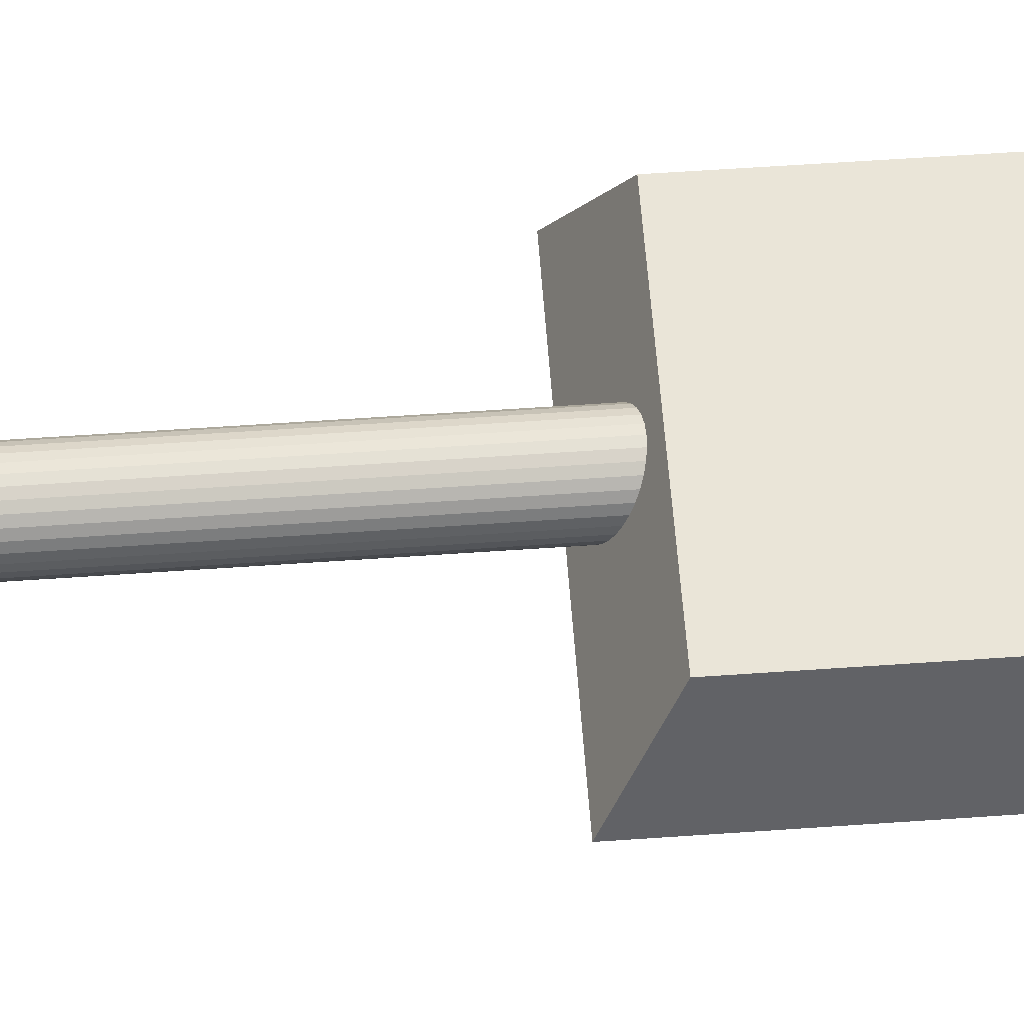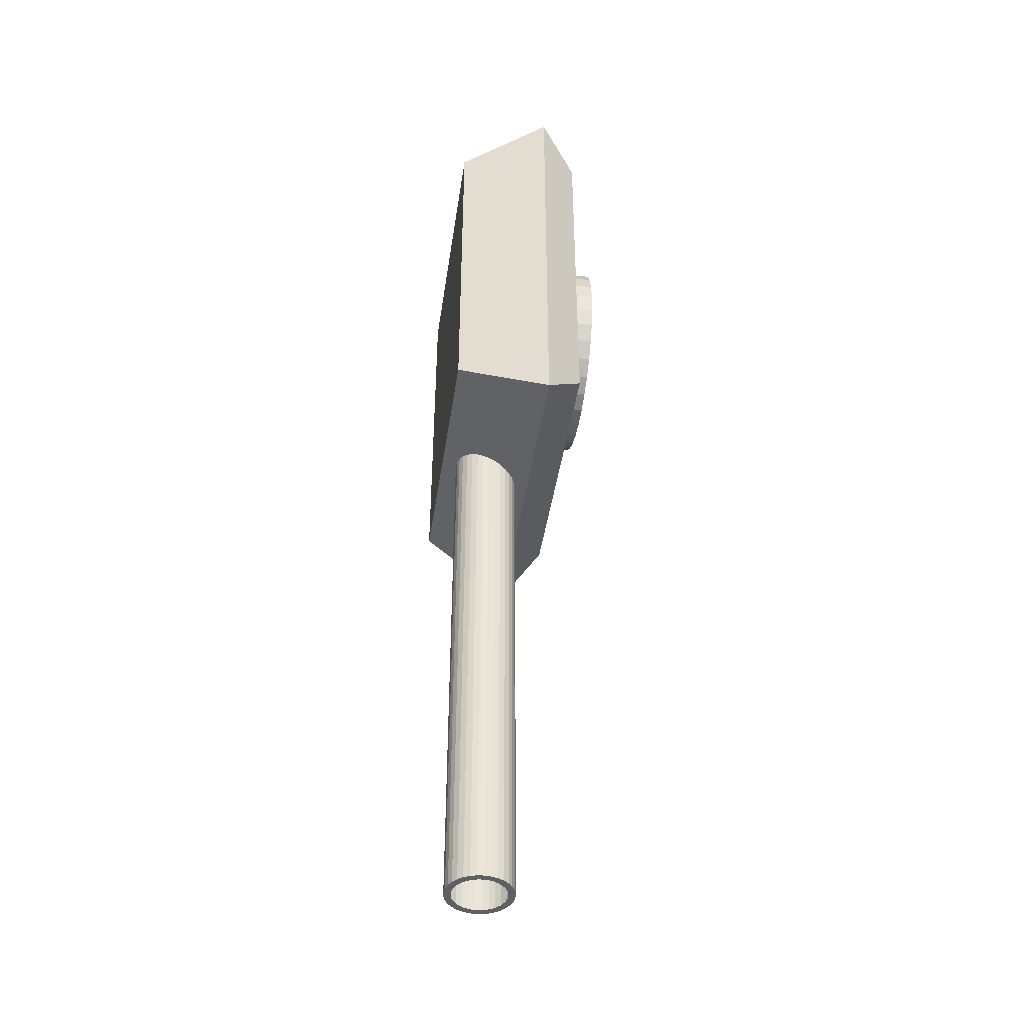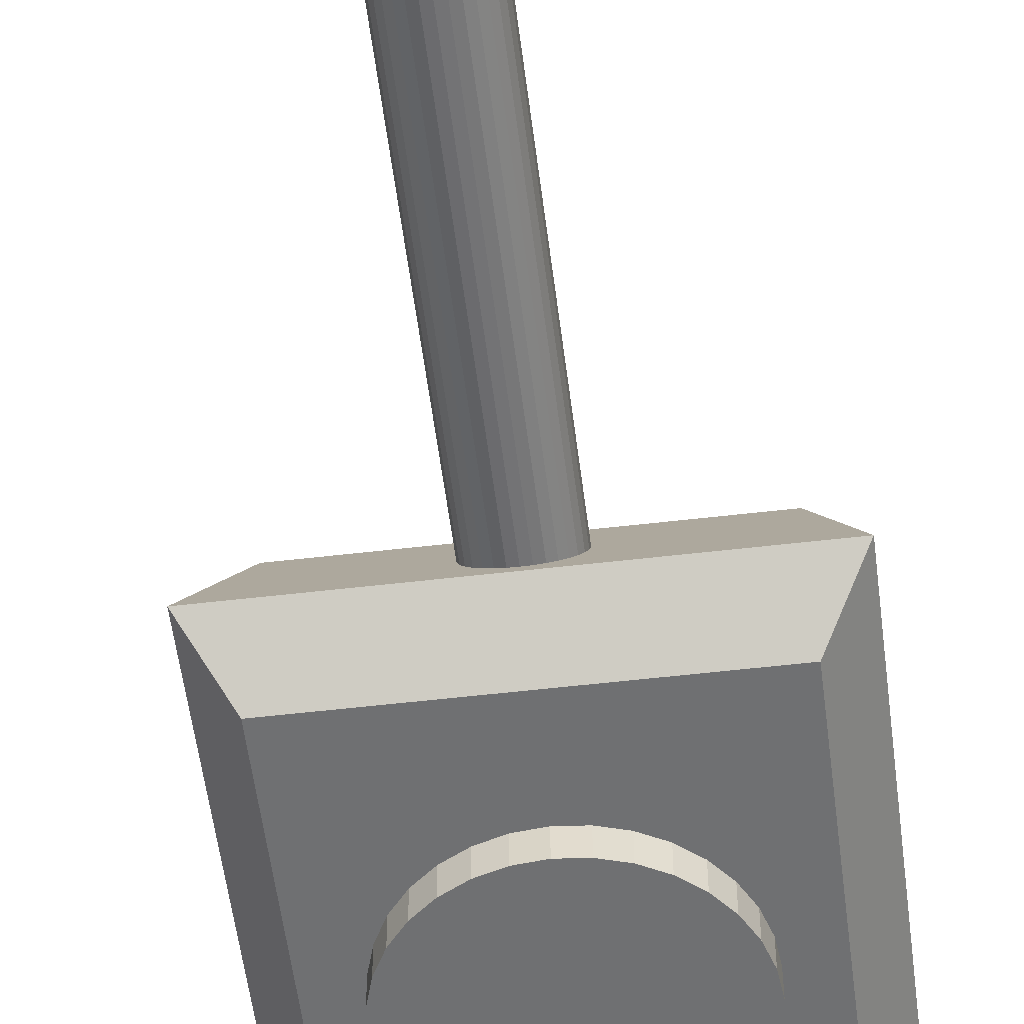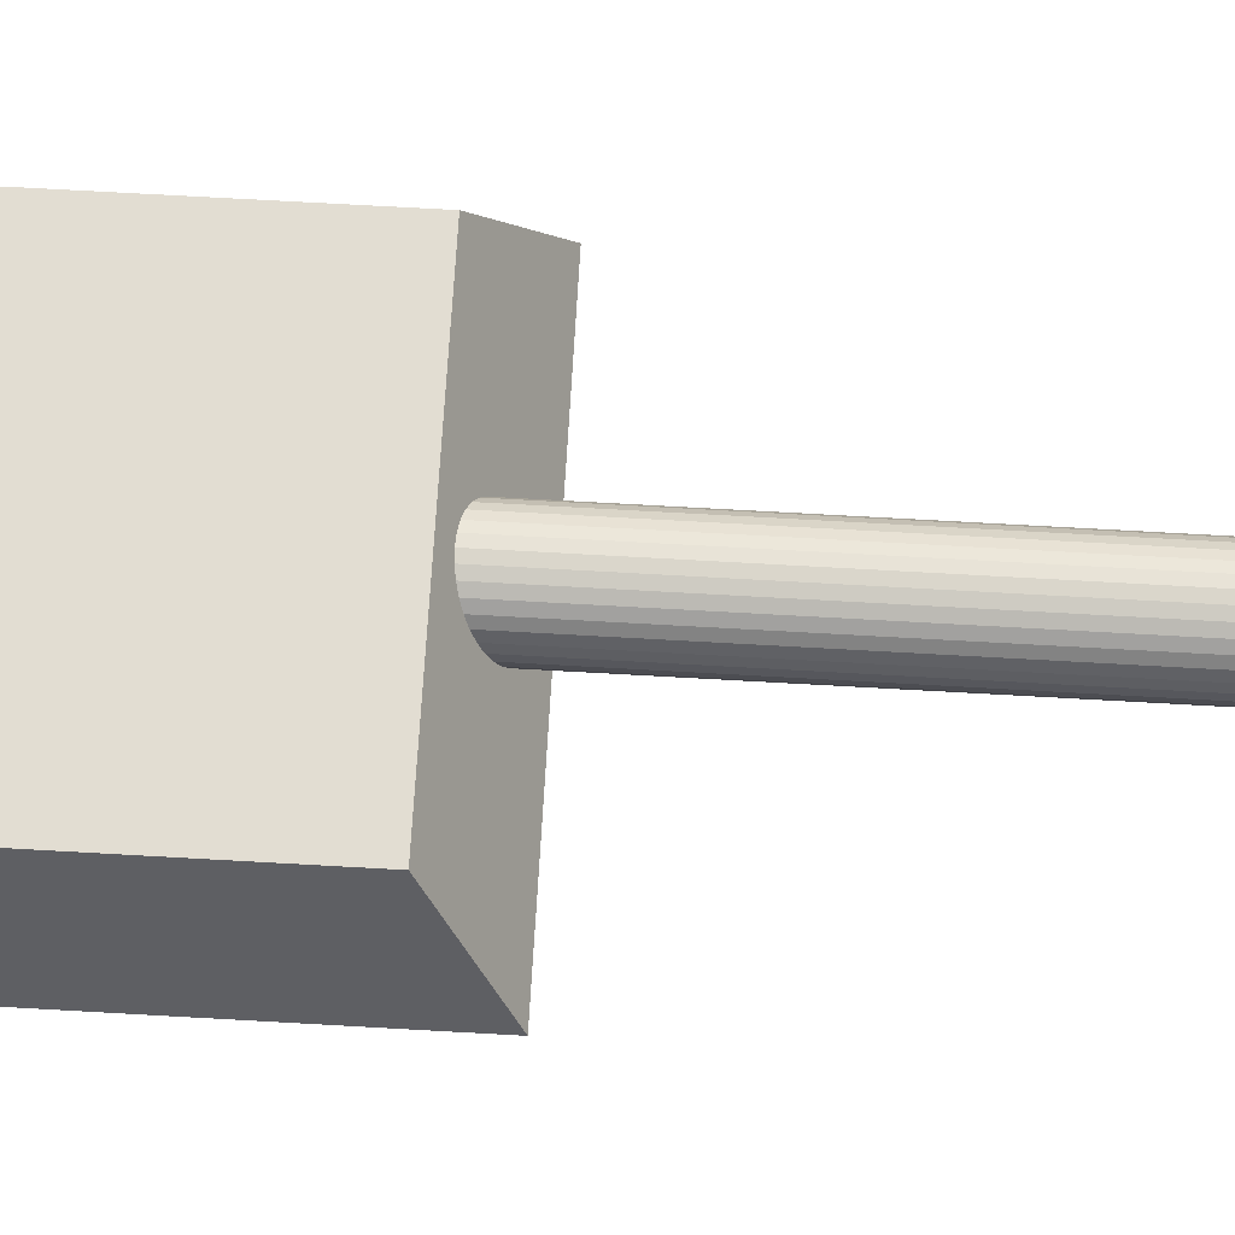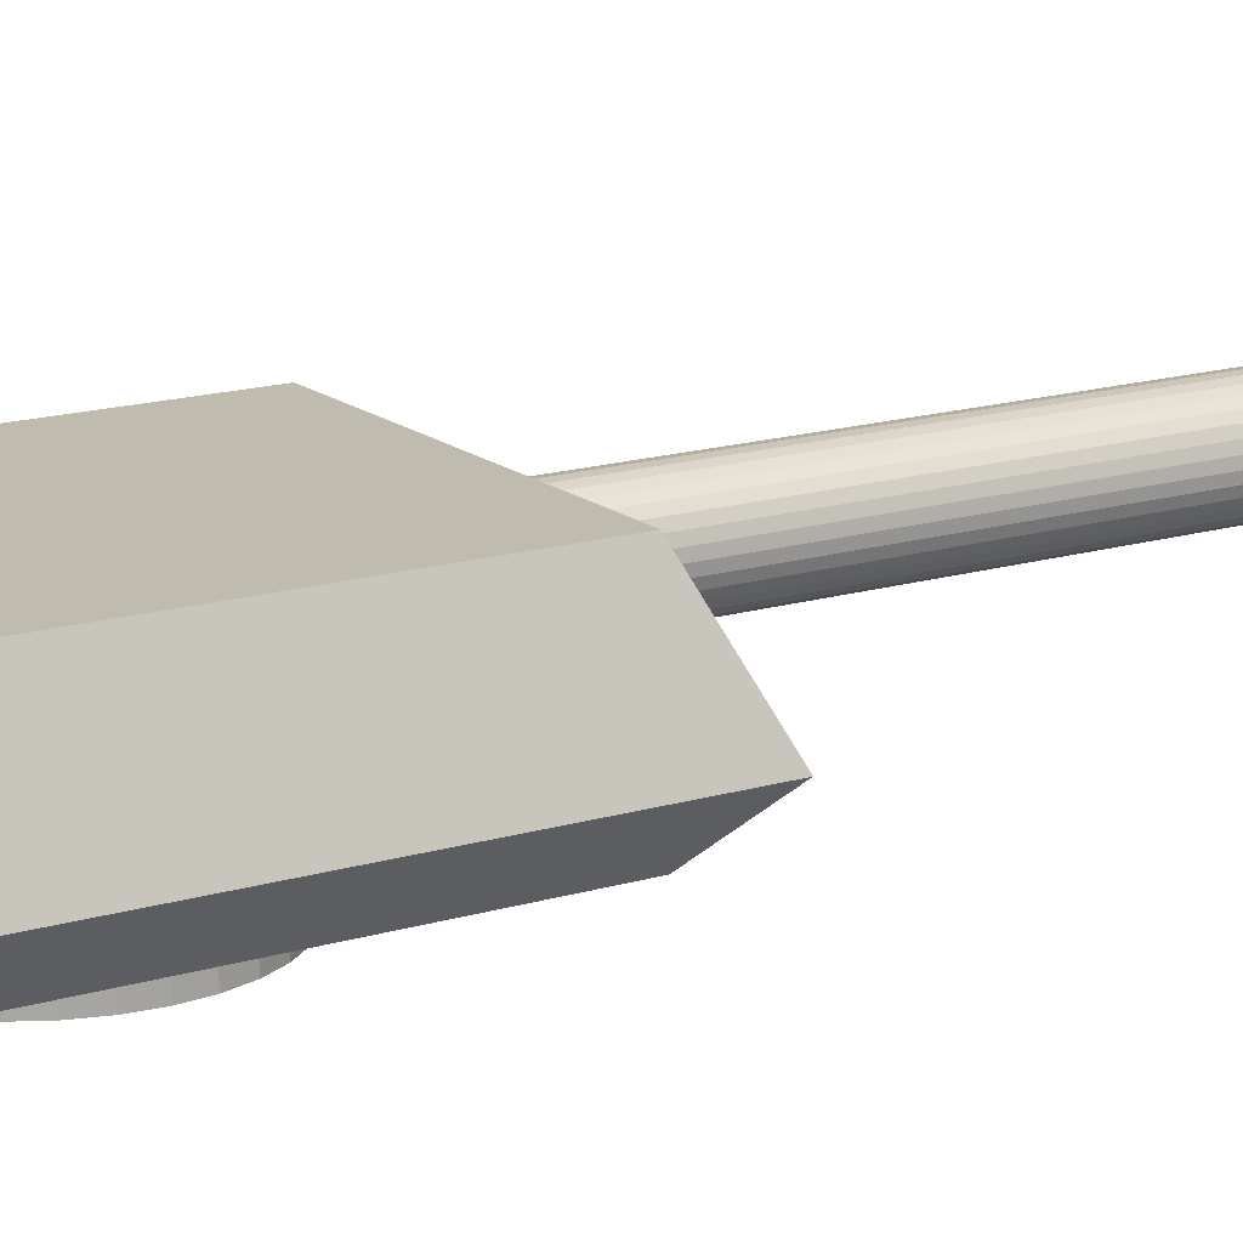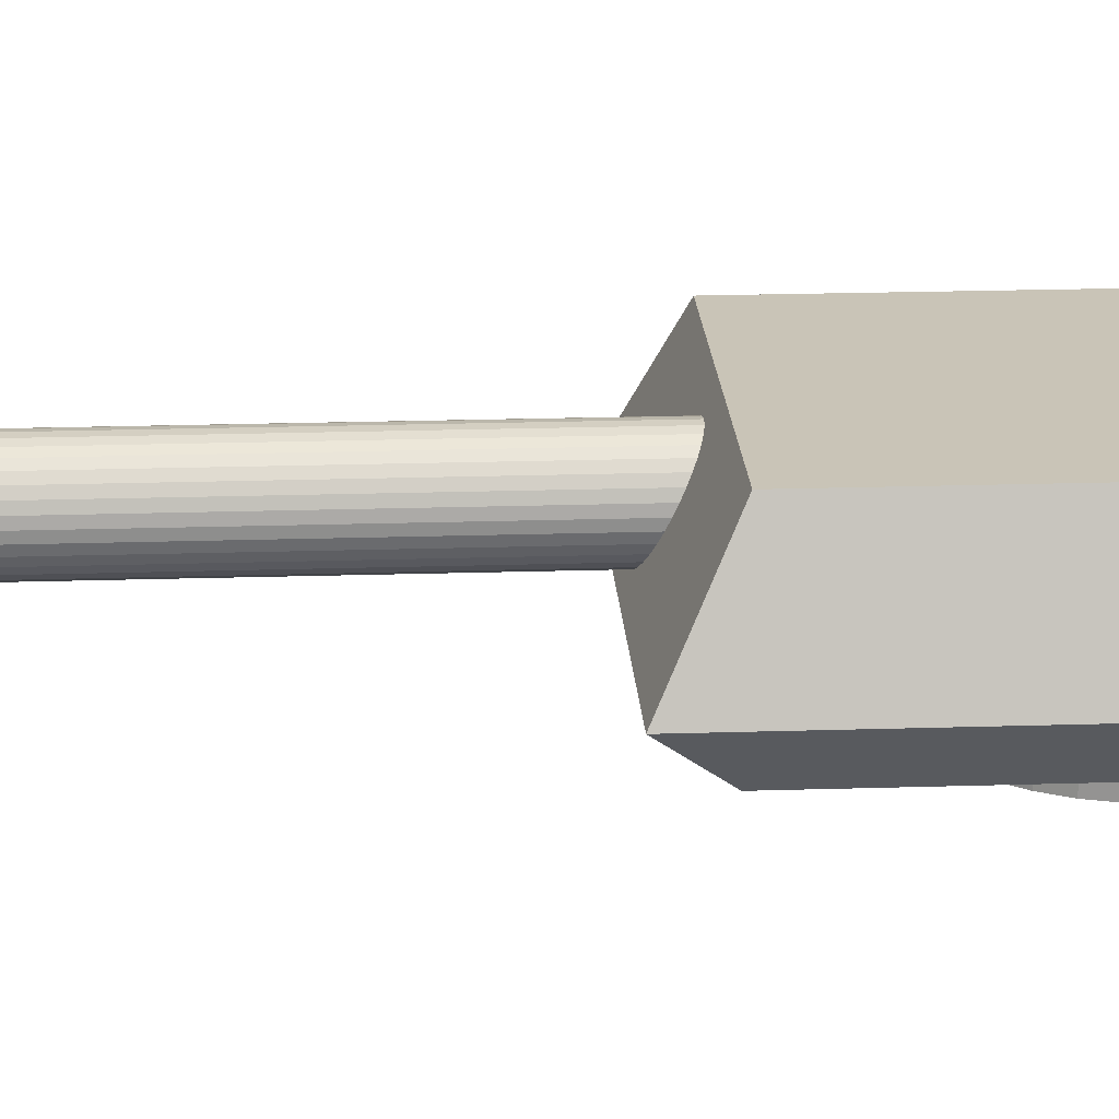
<metadata>
{"format":"obj","ext":"obj","renderer":"f3d","projection":"perspective","resolution":1024,"background":"white","views":[{"elev":59.5,"azim":-94.1,"up":"+Y"},{"elev":-43.3,"azim":-98.4,"up":"+Z"},{"elev":-54.9,"azim":-172.9,"up":"+Y"},{"elev":68.1,"azim":93.3,"up":"+Y"},{"elev":15.9,"azim":57.7,"up":"+Y"},{"elev":19.9,"azim":-93.4,"up":"+Y"}]}
</metadata>
<code>
o Plane
v -0.1432 0.02571 0.1937
v 0.1432 0.02571 0.1937
v -0.1432 0.02571 -0.1937
v 0.1432 0.02571 -0.1937
v 0.1753 0.06589 0.2372
v -0.1753 0.06589 0.2372
v 0 -0.000163 -0.1074
v 0 0.02527 -0.1074
v 0.02096 -0.000163 -0.1054
v 0.02096 0.02527 -0.1054
v 0.04111 -0.000163 -0.09924
v 0.04111 0.02527 -0.09924
v 0.05968 -0.000163 -0.08931
v 0.05968 0.02527 -0.08931
v 0.07595 -0.000163 -0.07595
v 0.07595 0.02527 -0.07595
v 0.08931 -0.000163 -0.05968
v 0.08931 0.02527 -0.05968
v 0.09924 -0.000163 -0.04111
v 0.09924 0.02527 -0.04111
v 0.1054 -0.000163 -0.02096
v 0.1054 0.02527 -0.02096
v 0.1074 -0.000163 -0
v 0.1074 0.02527 -0
v 0.1054 -0.000163 0.02096
v 0.1054 0.02527 0.02096
v 0.09924 -0.000163 0.04111
v 0.09924 0.02527 0.04111
v 0.08931 -0.000163 0.05968
v 0.08931 0.02527 0.05968
v 0.07595 -0.000163 0.07595
v 0.07595 0.02527 0.07595
v 0.05968 -0.000163 0.08931
v 0.05968 0.02527 0.08931
v 0.04111 -0.000163 0.09924
v 0.04111 0.02527 0.09924
v 0.02096 -0.000163 0.1054
v 0.02096 0.02527 0.1054
v -0 -0.000163 0.1074
v -0 0.02527 0.1074
v -0.02096 -0.000163 0.1054
v -0.02096 0.02527 0.1054
v -0.04111 -0.000163 0.09924
v -0.04111 0.02527 0.09924
v -0.05968 -0.000163 0.08931
v -0.05968 0.02527 0.08931
v -0.07595 -0.000163 0.07595
v -0.07595 0.02527 0.07595
v -0.08931 -0.000163 0.05968
v -0.08931 0.02527 0.05968
v -0.09924 -0.000163 0.04111
v -0.09924 0.02527 0.04111
v -0.1054 -0.000163 0.02096
v -0.1054 0.02527 0.02096
v -0.1074 -0.000163 -0
v -0.1074 0.02527 -0
v -0.1054 -0.000163 -0.02096
v -0.1054 0.02527 -0.02096
v -0.09924 -0.000163 -0.04111
v -0.09924 0.02527 -0.04111
v -0.08931 -0.000163 -0.05968
v -0.08931 0.02527 -0.05968
v -0.07595 -0.000163 -0.07595
v -0.07595 0.02527 -0.07595
v -0.05968 -0.000163 -0.08931
v -0.05968 0.02527 -0.08931
v -0.04111 -0.000163 -0.09924
v -0.04111 0.02527 -0.09924
v -0.02096 -0.000163 -0.1054
v -0.02096 0.02527 -0.1054
v -0.1753 0.06589 -0.2372
v 0.1753 0.06589 -0.2372
v 0.141 0.1607 0.1908
v -0.141 0.1607 0.1908
v -0.141 0.1607 -0.1908
v 0.141 0.1607 -0.1908
v 0 0.1455 -0.7628
v 0 0.1455 -0.1911
v 0.006684 0.1449 -0.7628
v 0.006684 0.1449 -0.1911
v 0.01311 0.1429 -0.7628
v 0.01311 0.1429 -0.1911
v 0.01903 0.1397 -0.7628
v 0.01903 0.1397 -0.1911
v 0.02423 0.1355 -0.7628
v 0.02423 0.1355 -0.1911
v 0.02848 0.1303 -0.7628
v 0.02848 0.1303 -0.1911
v 0.03165 0.1244 -0.7628
v 0.03165 0.1244 -0.1911
v 0.0336 0.1179 -0.7628
v 0.0336 0.1179 -0.1911
v 0.03426 0.1113 -0.7628
v 0.03426 0.1113 -0.1911
v 0.0336 0.1046 -0.7628
v 0.0336 0.1046 -0.1911
v 0.03165 0.09815 -0.7628
v 0.03165 0.09815 -0.1911
v 0.02848 0.09223 -0.7628
v 0.02848 0.09223 -0.1911
v 0.02423 0.08703 -0.7628
v 0.02423 0.08703 -0.1911
v 0.01903 0.08277 -0.7628
v 0.01903 0.08277 -0.1911
v 0.01311 0.07961 -0.7628
v 0.01311 0.07961 -0.1911
v 0.006684 0.07766 -0.7628
v 0.006684 0.07766 -0.1911
v -0 0.077 -0.7628
v -0 0.077 -0.1911
v -0.006684 0.07766 -0.7628
v -0.006684 0.07766 -0.1911
v -0.01311 0.07961 -0.7628
v -0.01311 0.07961 -0.1911
v -0.01903 0.08277 -0.7628
v -0.01903 0.08277 -0.1911
v -0.02423 0.08703 -0.7628
v -0.02423 0.08703 -0.1911
v -0.02848 0.09223 -0.7628
v -0.02848 0.09223 -0.1911
v -0.03165 0.09815 -0.7628
v -0.03165 0.09815 -0.1911
v -0.0336 0.1046 -0.7628
v -0.0336 0.1046 -0.1911
v -0.03426 0.1113 -0.7628
v -0.03426 0.1113 -0.1911
v -0.0336 0.1179 -0.7628
v -0.0336 0.1179 -0.1911
v -0.03165 0.1244 -0.7628
v -0.03165 0.1244 -0.1911
v -0.02848 0.1303 -0.7628
v -0.02848 0.1303 -0.1911
v -0.02423 0.1355 -0.7628
v -0.02423 0.1355 -0.1911
v -0.01903 0.1397 -0.7628
v -0.01903 0.1397 -0.1911
v -0.01311 0.1429 -0.7628
v -0.01311 0.1429 -0.1911
v -0.006684 0.1449 -0.7628
v -0.006684 0.1449 -0.1911
v -0.005316 0.138 -0.7628
v -0.01043 0.1364 -0.7628
v -0.01514 0.1339 -0.7628
v -0.01927 0.1305 -0.7628
v -0.02266 0.1264 -0.7628
v -0.02518 0.1217 -0.7628
v -0.02673 0.1166 -0.7628
v -0.02725 0.1113 -0.7628
v -0.02673 0.1059 -0.7628
v -0.02518 0.1008 -0.7628
v -0.02266 0.09612 -0.7628
v -0.01927 0.09199 -0.7628
v -0.01514 0.0886 -0.7628
v -0.01043 0.08608 -0.7628
v -0.005316 0.08453 -0.7628
v -0 0.08401 -0.7628
v 0.005316 0.08453 -0.7628
v 0.01043 0.08608 -0.7628
v 0.01514 0.0886 -0.7628
v 0.01927 0.09199 -0.7628
v 0.02266 0.09612 -0.7628
v 0.02518 0.1008 -0.7628
v 0.02673 0.1059 -0.7628
v 0.02725 0.1113 -0.7628
v 0.02673 0.1166 -0.7628
v 0.02518 0.1217 -0.7628
v 0.02266 0.1264 -0.7628
v 0.01927 0.1305 -0.7628
v 0.01514 0.1339 -0.7628
v 0.01043 0.1364 -0.7628
v 0.005316 0.138 -0.7628
v 0 0.1385 -0.7628
f 3 2 1
f 8 9 7
f 111 114 113
f 89 92 91
f 10 11 9
f 110 111 109
f 12 13 11
f 14 15 13
f 88 89 87
f 16 17 15
f 108 109 107
f 18 19 17
f 20 21 19
f 86 87 85
f 22 23 21
f 106 107 105
f 24 25 23
f 26 27 25
f 84 85 83
f 28 29 27
f 104 105 103
f 30 31 29
f 32 33 31
f 82 83 81
f 34 35 33
f 102 103 101
f 36 37 35
f 38 39 37
f 80 81 79
f 40 41 39
f 100 101 99
f 42 43 41
f 44 45 43
f 77 80 79
f 46 47 45
f 98 99 97
f 48 49 47
f 50 51 49
f 5 76 73
f 52 53 51
f 96 97 95
f 71 76 72
f 54 55 53
f 71 74 75
f 56 57 55
f 73 75 74
f 58 59 57
f 94 95 93
f 4 5 2
f 60 61 59
f 2 6 1
f 62 63 61
f 3 72 4
f 64 65 63
f 92 93 91
f 1 71 3
f 66 67 65
f 44 28 12
f 5 74 6
f 68 69 67
f 70 7 69
f 37 53 69
f 114 115 113
f 116 117 115
f 118 119 117
f 120 121 119
f 122 123 121
f 124 125 123
f 125 128 127
f 128 129 127
f 129 132 131
f 132 133 131
f 134 135 133
f 136 137 135
f 137 140 139
f 140 77 139
f 84 124 116
f 113 155 111
f 129 145 146
f 91 164 165
f 103 158 159
f 123 150 121
f 77 141 139
f 95 162 163
f 87 166 167
f 115 154 113
f 133 145 131
f 107 158 105
f 125 149 123
f 97 161 162
f 117 153 115
f 135 144 133
f 93 163 164
f 107 156 157
f 127 148 125
f 79 170 171
f 85 169 83
f 89 165 166
f 101 161 99
f 117 151 152
f 135 142 143
f 111 156 109
f 129 147 127
f 79 172 77
f 101 159 160
f 121 151 119
f 139 142 137
f 85 167 168
f 83 170 81
f 3 4 2
f 8 10 9
f 111 112 114
f 89 90 92
f 10 12 11
f 110 112 111
f 12 14 13
f 14 16 15
f 88 90 89
f 16 18 17
f 108 110 109
f 18 20 19
f 20 22 21
f 86 88 87
f 22 24 23
f 106 108 107
f 24 26 25
f 26 28 27
f 84 86 85
f 28 30 29
f 104 106 105
f 30 32 31
f 32 34 33
f 82 84 83
f 34 36 35
f 102 104 103
f 36 38 37
f 38 40 39
f 80 82 81
f 40 42 41
f 100 102 101
f 42 44 43
f 44 46 45
f 77 78 80
f 46 48 47
f 98 100 99
f 48 50 49
f 50 52 51
f 5 72 76
f 52 54 53
f 96 98 97
f 71 75 76
f 54 56 55
f 71 6 74
f 56 58 57
f 73 76 75
f 58 60 59
f 94 96 95
f 4 72 5
f 60 62 61
f 2 5 6
f 62 64 63
f 3 71 72
f 64 66 65
f 92 94 93
f 1 6 71
f 66 68 67
f 12 10 68
f 8 70 68
f 68 66 64
f 64 62 60
f 60 58 56
f 56 54 52
f 52 50 44
f 48 46 44
f 44 42 40
f 40 38 44
f 36 34 32
f 32 30 28
f 28 26 24
f 24 22 20
f 20 18 16
f 16 14 12
f 10 8 68
f 68 64 60
f 60 56 44
f 50 48 44
f 44 38 36
f 36 32 44
f 28 24 20
f 20 16 28
f 12 68 60
f 56 52 44
f 44 32 28
f 28 16 12
f 12 60 44
f 5 73 74
f 68 70 69
f 70 8 7
f 69 7 9
f 9 11 13
f 13 15 17
f 17 19 13
f 21 23 25
f 25 27 21
f 29 31 37
f 33 35 37
f 37 39 41
f 41 43 45
f 45 47 53
f 49 51 53
f 53 55 61
f 57 59 61
f 61 63 69
f 65 67 69
f 69 9 21
f 13 19 21
f 21 27 29
f 31 33 37
f 37 41 53
f 47 49 53
f 55 57 61
f 63 65 69
f 9 13 21
f 21 29 37
f 41 45 53
f 53 61 69
f 69 21 37
f 114 116 115
f 116 118 117
f 118 120 119
f 120 122 121
f 122 124 123
f 124 126 125
f 125 126 128
f 128 130 129
f 129 130 132
f 132 134 133
f 134 136 135
f 136 138 137
f 137 138 140
f 140 78 77
f 116 114 108
f 112 110 108
f 108 106 104
f 104 102 100
f 100 98 92
f 96 94 92
f 92 90 88
f 88 86 92
f 84 82 80
f 80 78 84
f 140 138 136
f 136 134 132
f 132 130 128
f 128 126 132
f 124 122 120
f 120 118 124
f 114 112 108
f 108 104 116
f 98 96 92
f 92 86 84
f 84 78 140
f 140 136 84
f 132 126 124
f 124 118 116
f 116 104 100
f 100 92 116
f 84 136 132
f 132 124 84
f 116 92 84
f 113 154 155
f 129 131 145
f 91 93 164
f 103 105 158
f 123 149 150
f 77 172 141
f 95 97 162
f 87 89 166
f 115 153 154
f 133 144 145
f 107 157 158
f 125 148 149
f 97 99 161
f 117 152 153
f 135 143 144
f 93 95 163
f 107 109 156
f 127 147 148
f 79 81 170
f 85 168 169
f 89 91 165
f 101 160 161
f 117 119 151
f 135 137 142
f 111 155 156
f 129 146 147
f 79 171 172
f 101 103 159
f 121 150 151
f 139 141 142
f 85 87 167
f 83 169 170

</code>
